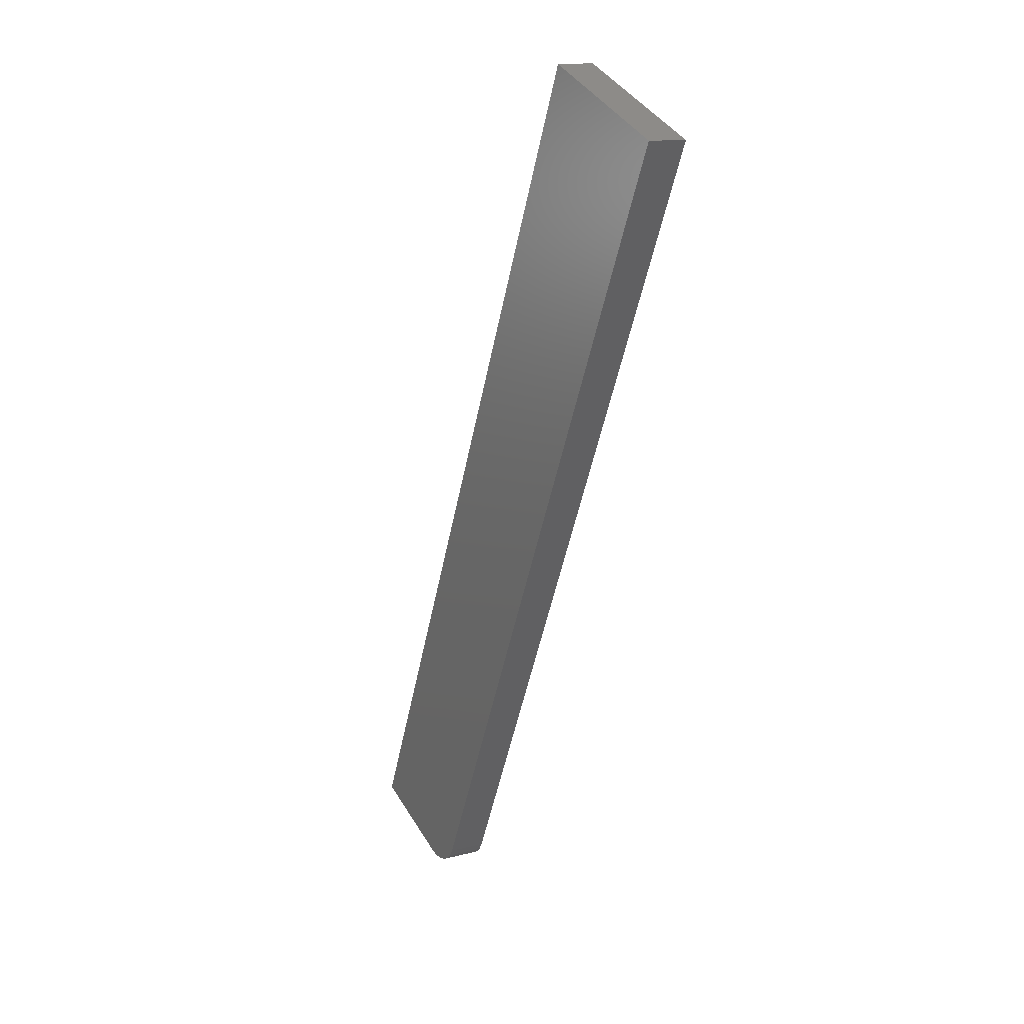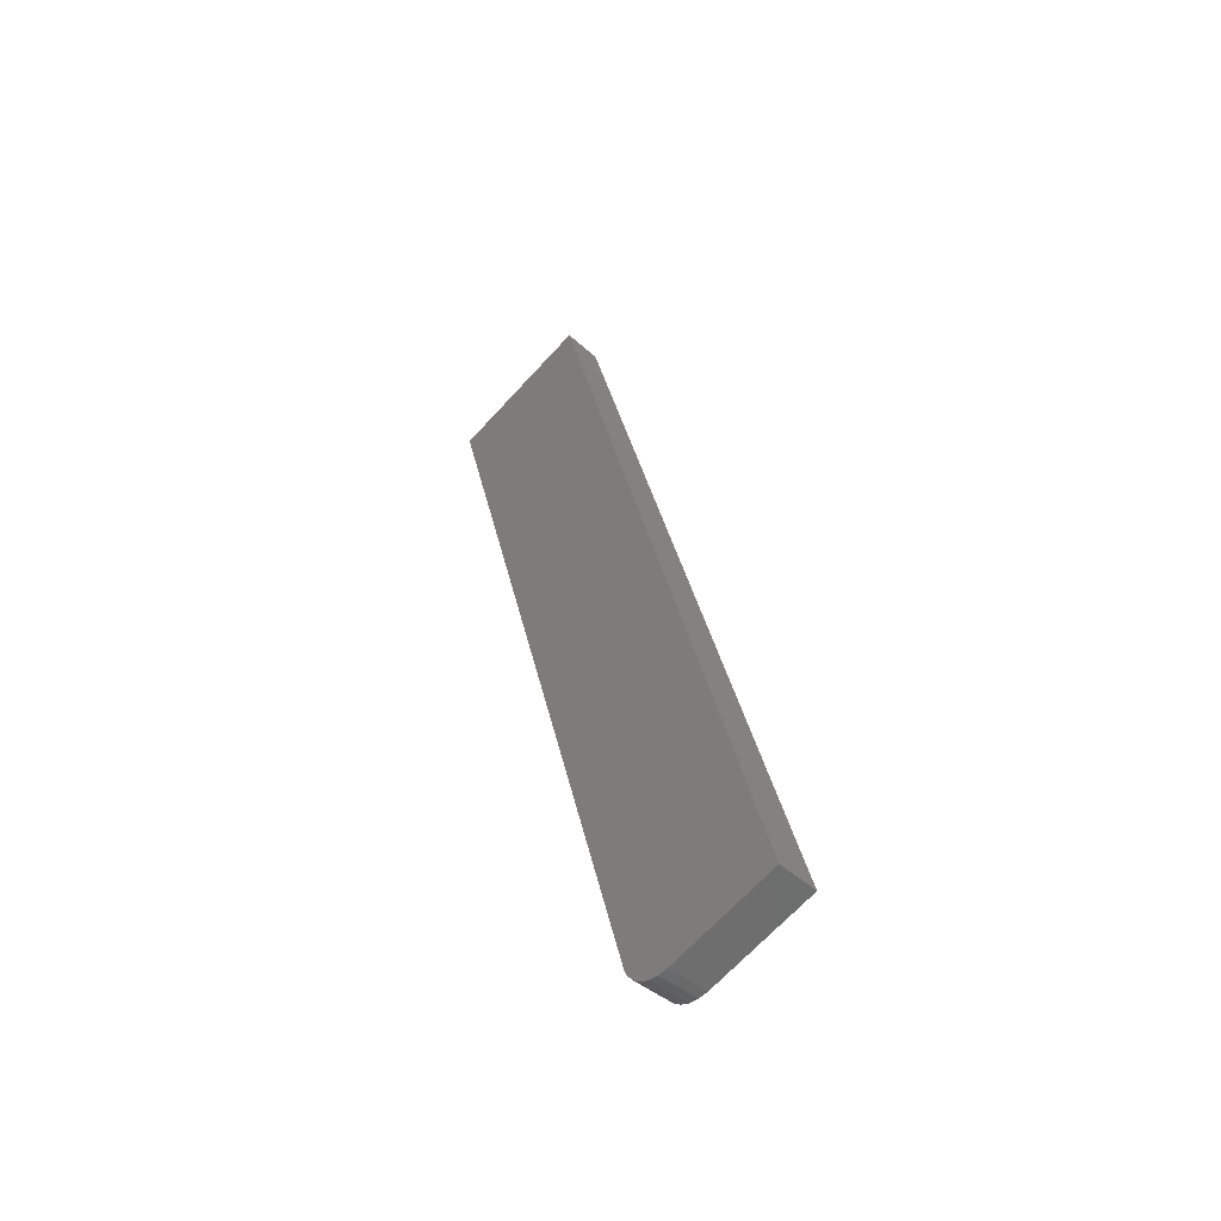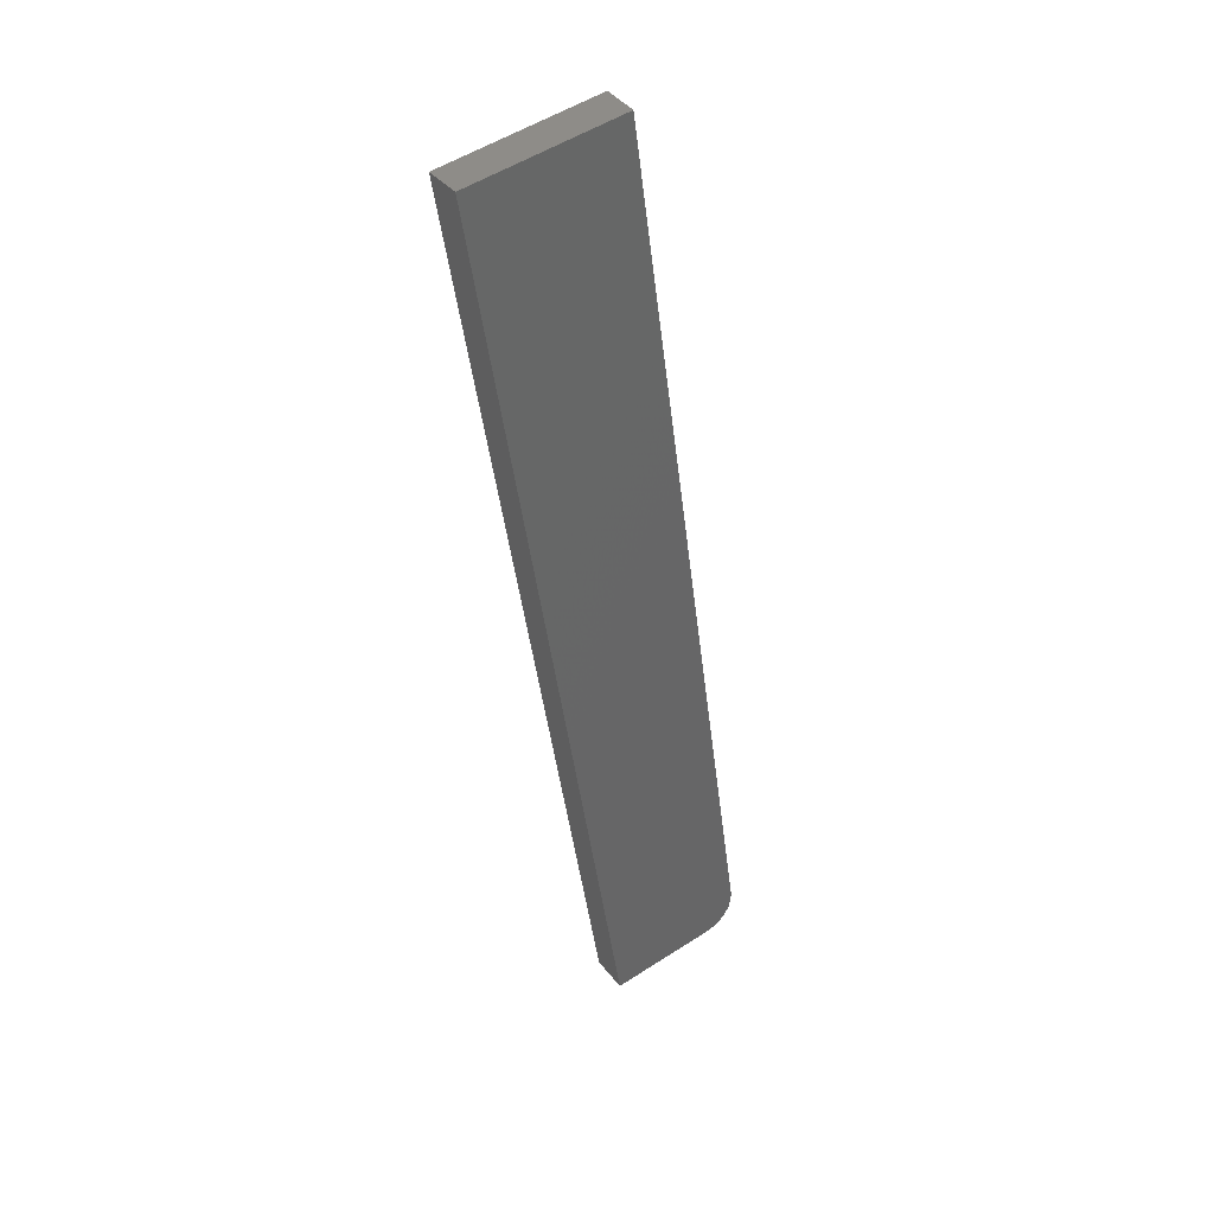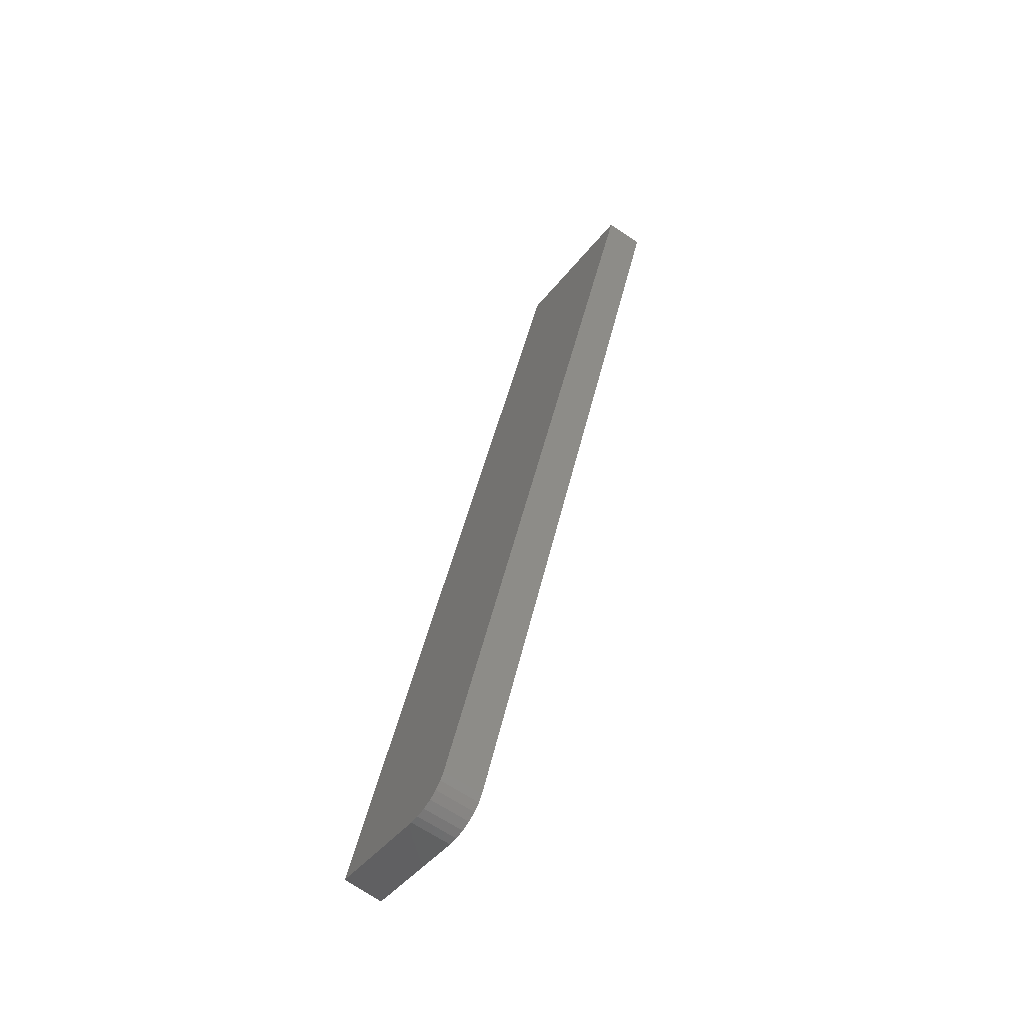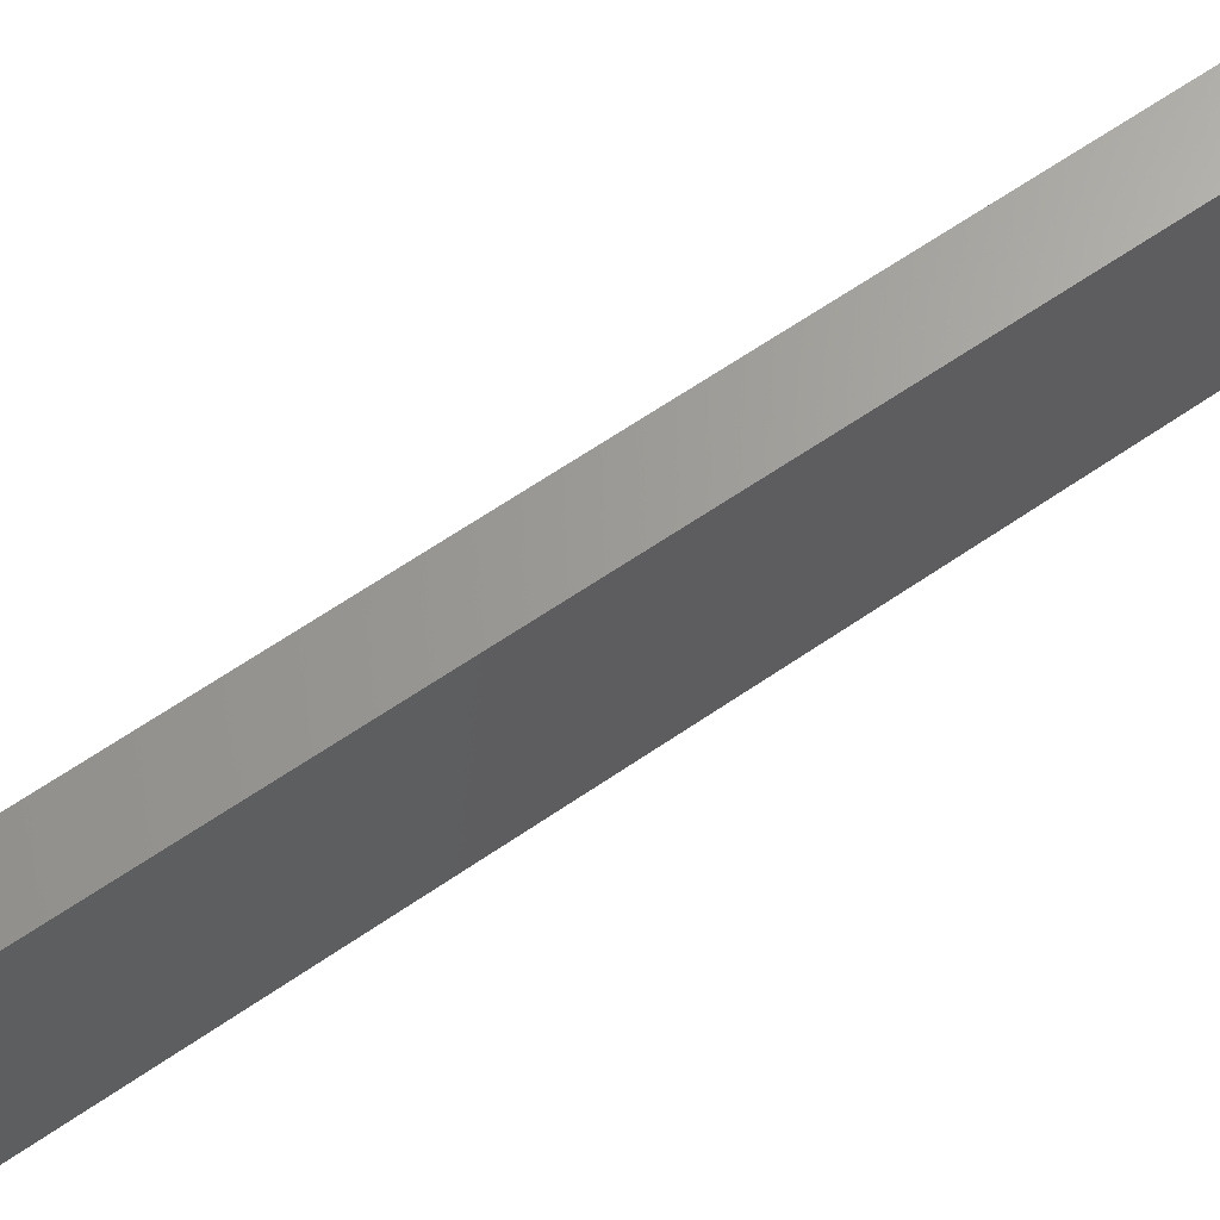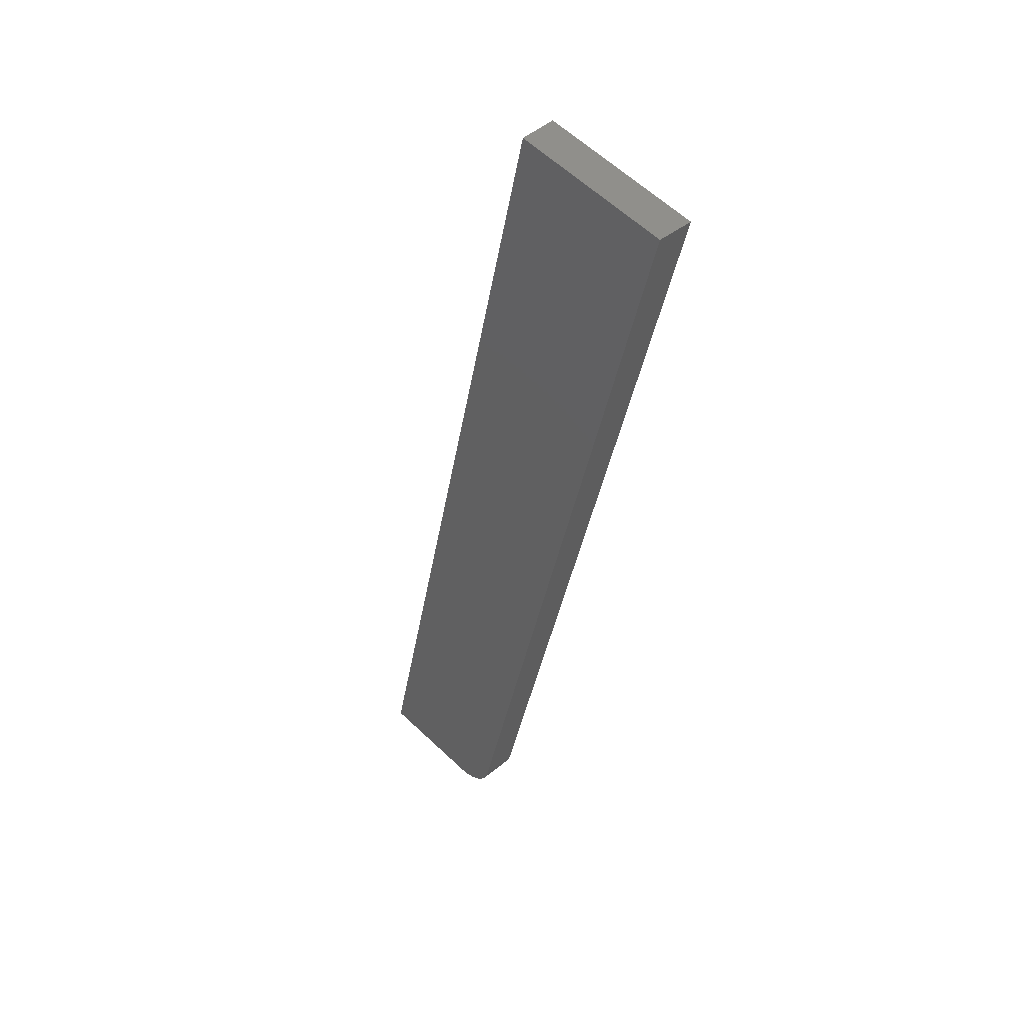
<metadata>
{"format":"stl","ext":"stl","renderer":"f3d","projection":"perspective","resolution":1024,"background":"white","views":[{"elev":42.1,"azim":-22.4,"up":"+Z"},{"elev":-69.1,"azim":143.8,"up":"+Z"},{"elev":53.7,"azim":-117.8,"up":"+Z"},{"elev":-43.1,"azim":-27.9,"up":"+Z"},{"elev":71.7,"azim":69.6,"up":"+Y"},{"elev":61.5,"azim":-39.6,"up":"+Z"}]}
</metadata>
<code>
# stl→obj: 20 verts, 36 faces
v 9281 670.1 5741
v 9142 653.9 5149
v 9158 561.7 5172
v 9293 569.5 5741
v 9150 583.9 5149
v 9151 578.1 5150
v 9152 572.7 5152
v 9154 568 5156
v 9155 564.5 5161
v 9157 562.3 5166
v 9166 656.7 5144
v 9175 585.3 5144
v 9306 673 5735
v 9318 570.9 5735
v 9183 563.1 5166
v 9176 579.5 5144
v 9177 574.1 5147
v 9178 569.4 5150
v 9180 565.9 5155
v 9181 563.8 5160
f 1 2 3
f 4 1 3
f 2 5 3
f 3 5 6
f 7 3 6
f 7 8 3
f 3 8 9
f 10 3 9
f 2 11 5
f 5 11 12
f 2 1 11
f 11 1 13
f 14 13 4
f 4 13 1
f 3 15 4
f 4 15 14
f 12 16 5
f 5 16 6
f 6 16 17
f 7 17 18
f 8 18 19
f 9 19 20
f 10 20 15
f 3 10 15
f 10 9 20
f 9 8 19
f 8 7 18
f 7 6 17
f 12 11 15
f 16 15 17
f 16 12 15
f 14 15 13
f 13 15 11
f 20 19 15
f 15 19 18
f 17 15 18

</code>
